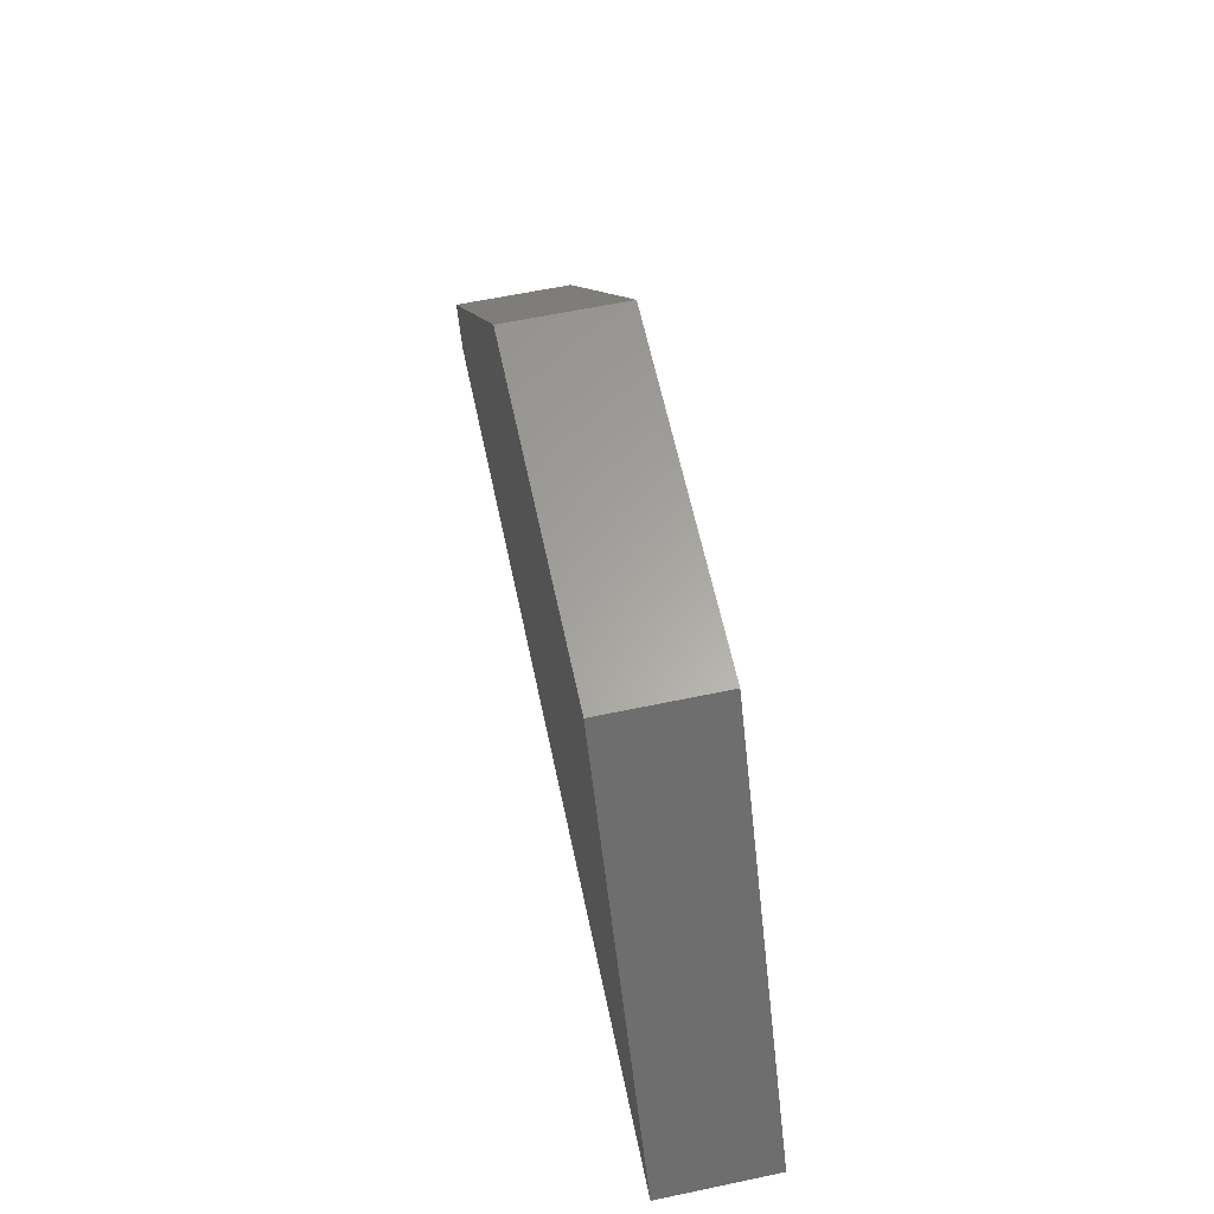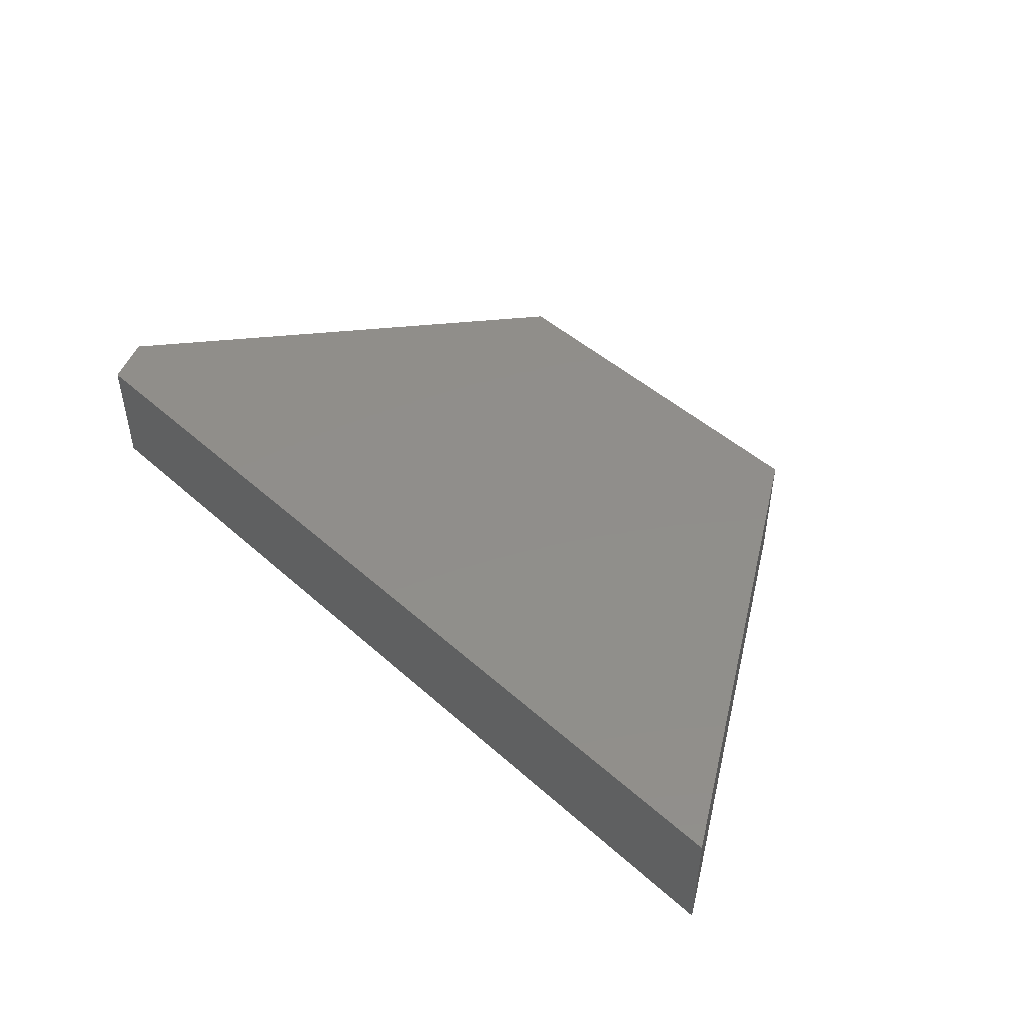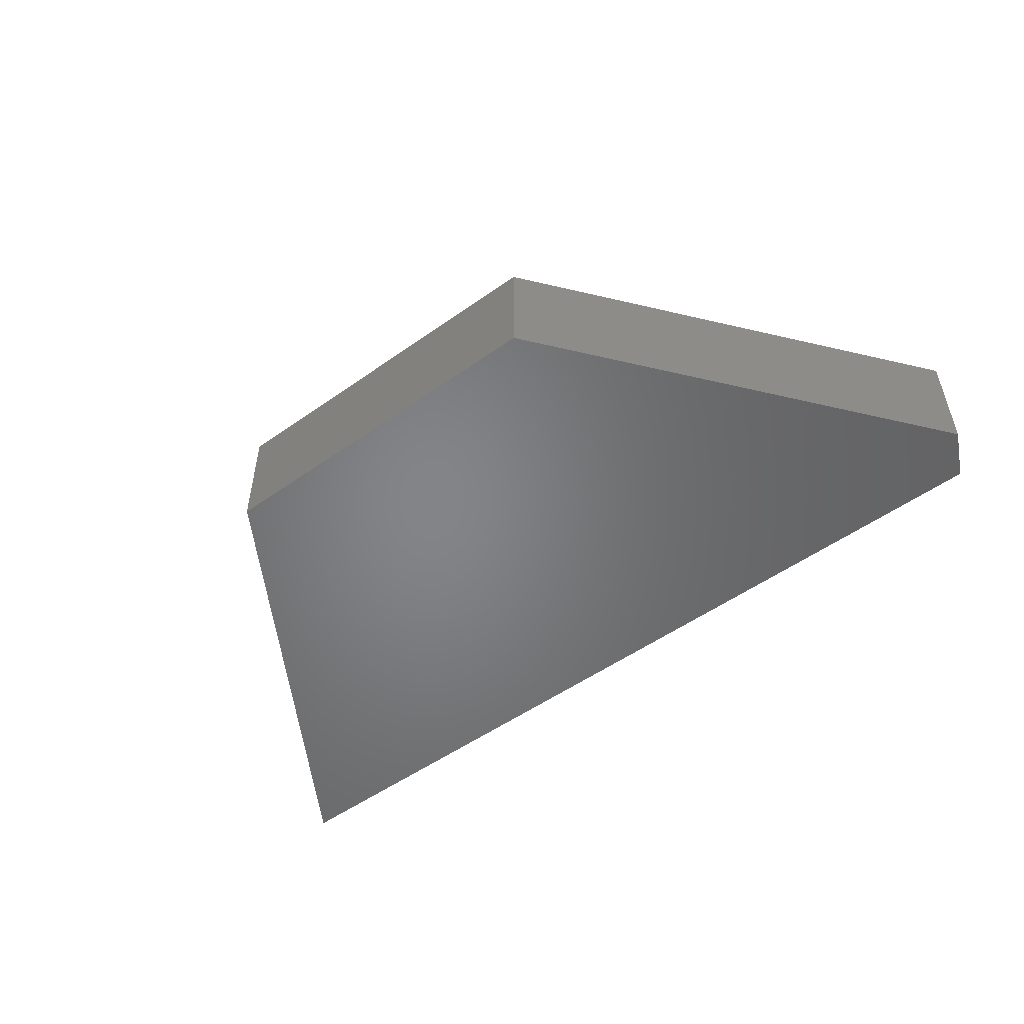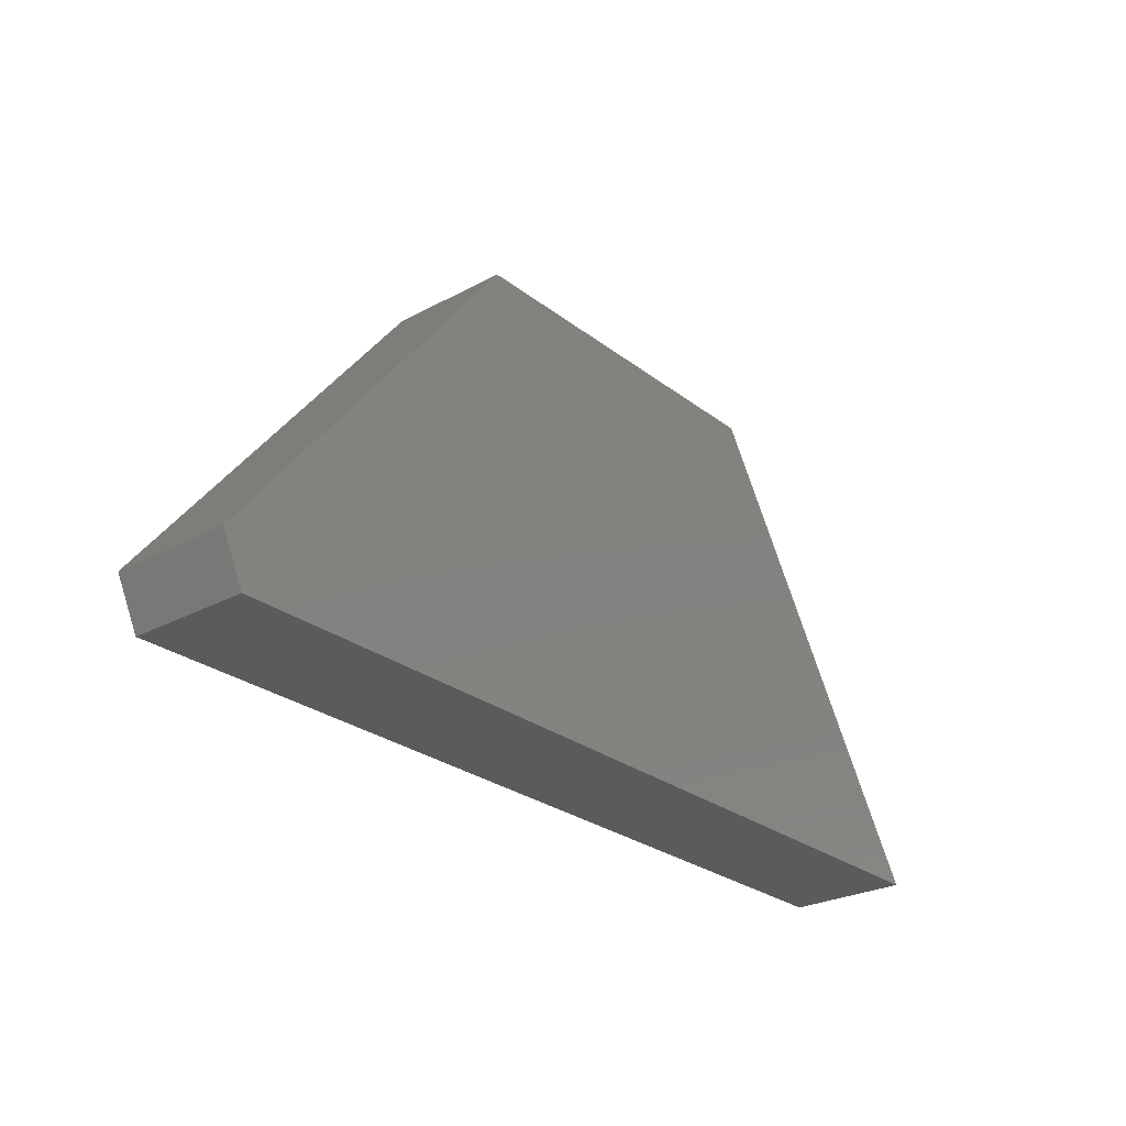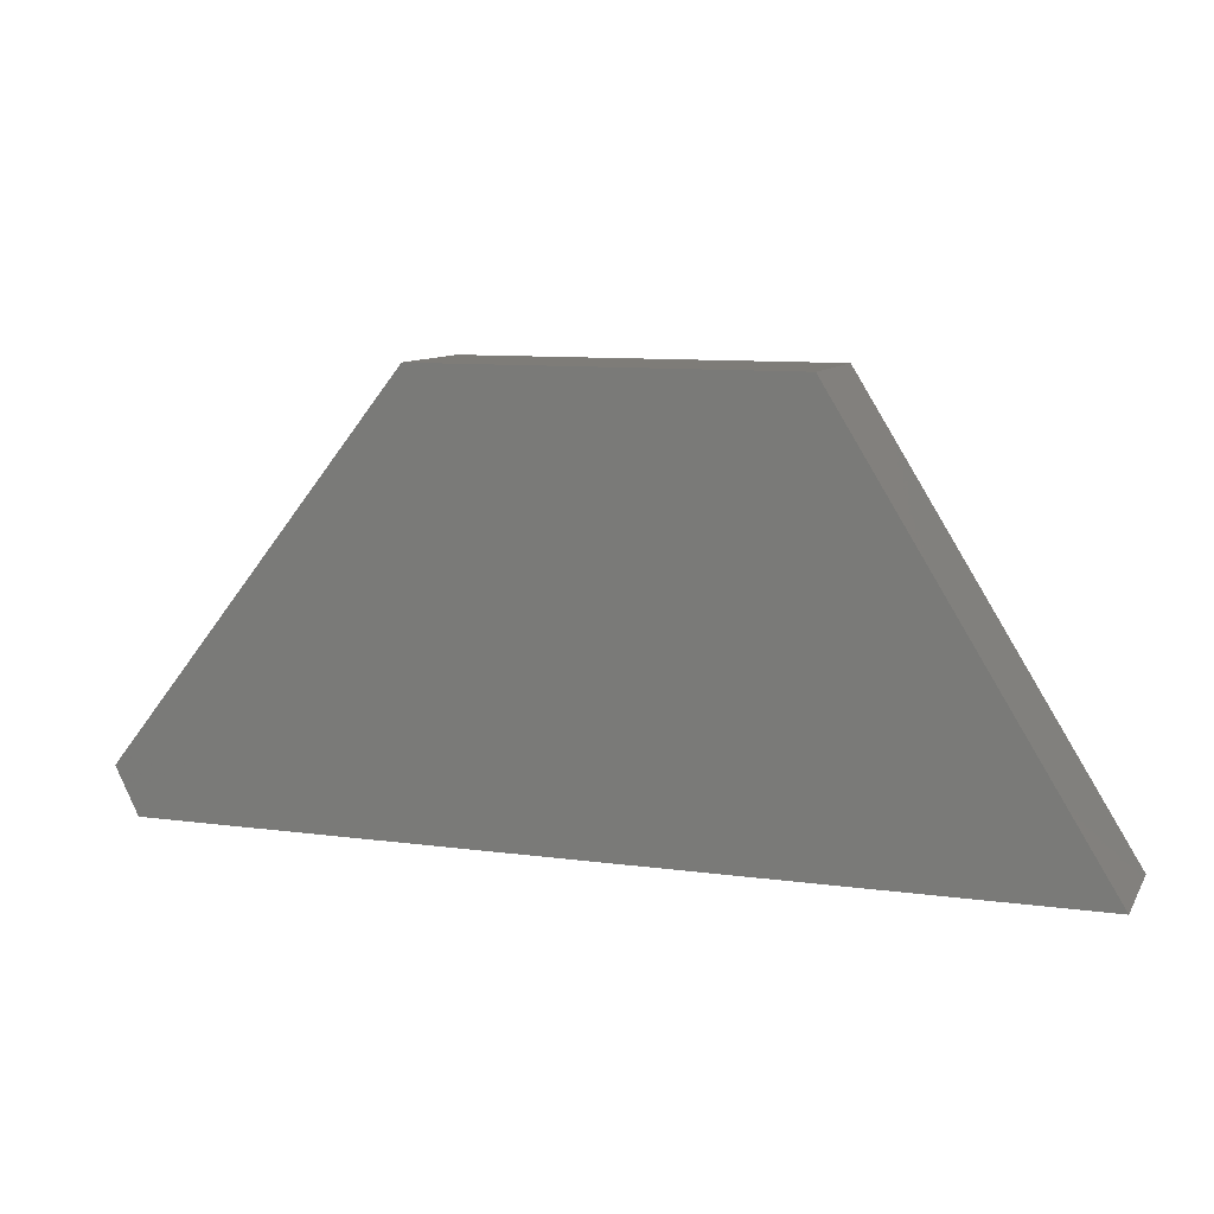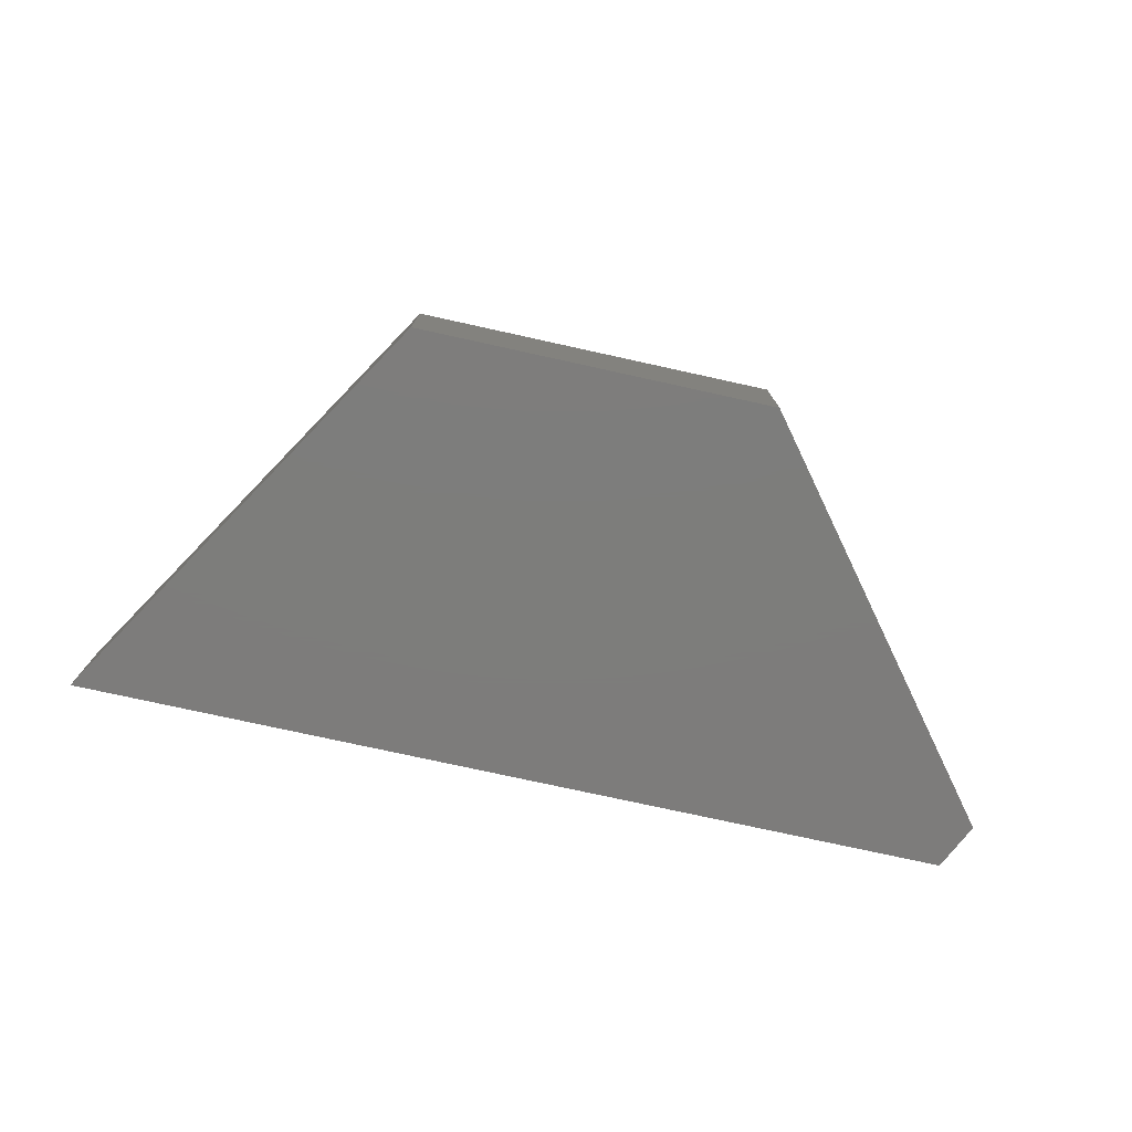
<metadata>
{"format":"stl","ext":"stl","renderer":"f3d","projection":"perspective","resolution":1024,"background":"white","views":[{"elev":62.0,"azim":-102.0,"up":"+Z"},{"elev":46.9,"azim":-134.7,"up":"+Y"},{"elev":-52.0,"azim":37.5,"up":"+Y"},{"elev":-26.6,"azim":130.0,"up":"+Z"},{"elev":9.7,"azim":-160.5,"up":"+Z"},{"elev":-76.4,"azim":-12.4,"up":"+Y"}]}
</metadata>
<code>
# stl→obj: 10 verts, 16 faces
v 0.4895 -0.09375 0.3316
v 0.2053 -0.09375 0.3316
v 0.721 -0.09375 0.03686
v 0 -0.09375 0
v 0.7031 -0.09375 -4.305e-17
v 0.7031 0 -4.305e-17
v 0 0 0
v 0.721 0 0.03686
v 0.2053 0 0.3316
v 0.4895 0 0.3316
f 1 2 3
f 3 2 4
f 3 4 5
f 6 7 8
f 8 7 9
f 8 9 10
f 3 8 1
f 1 8 10
f 4 7 5
f 5 7 6
f 5 6 3
f 3 6 8
f 2 9 4
f 4 9 7
f 1 10 2
f 2 10 9

</code>
